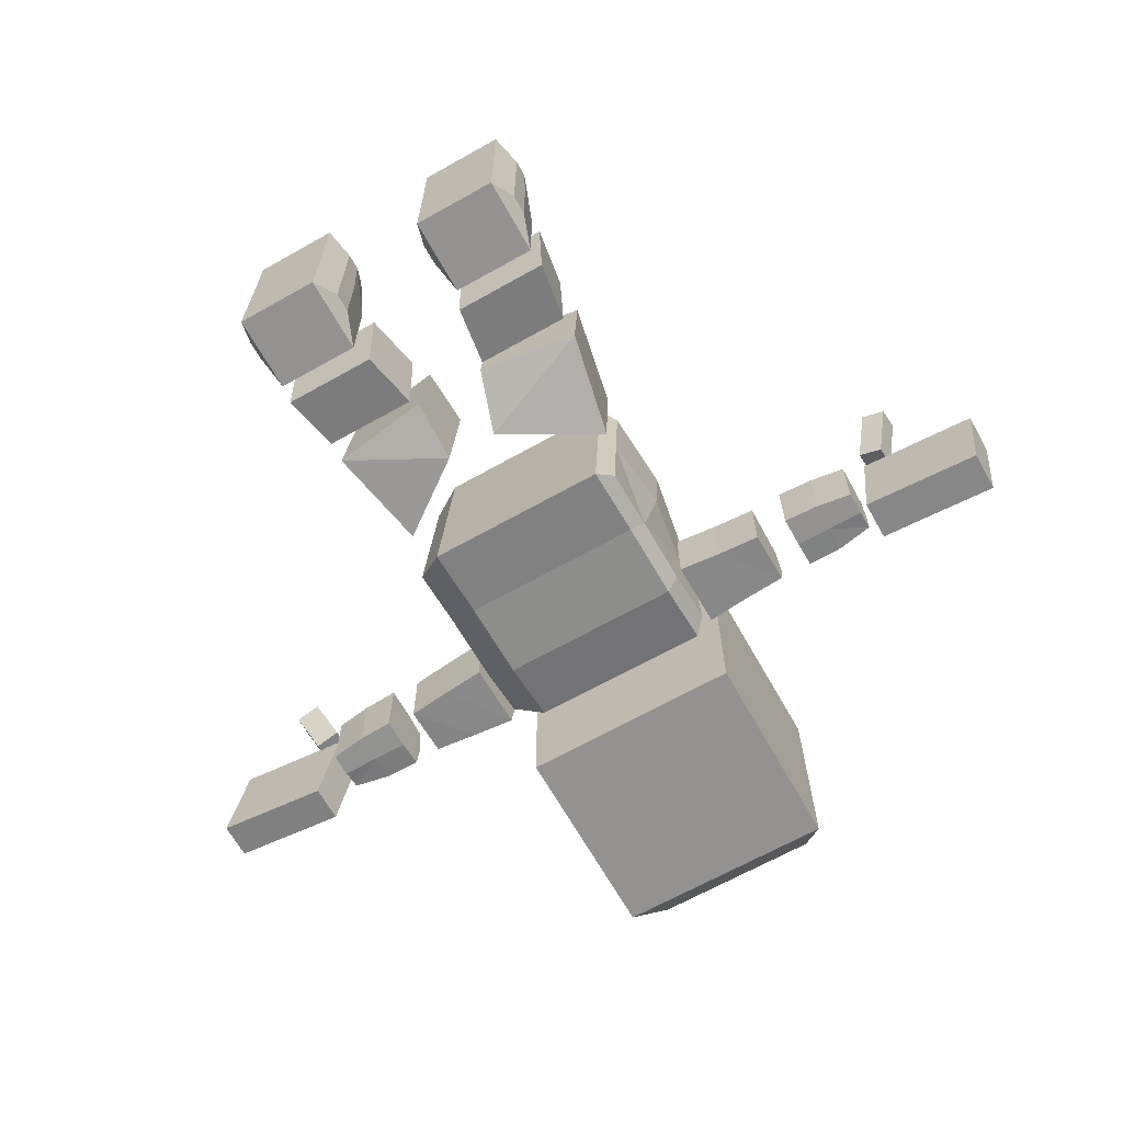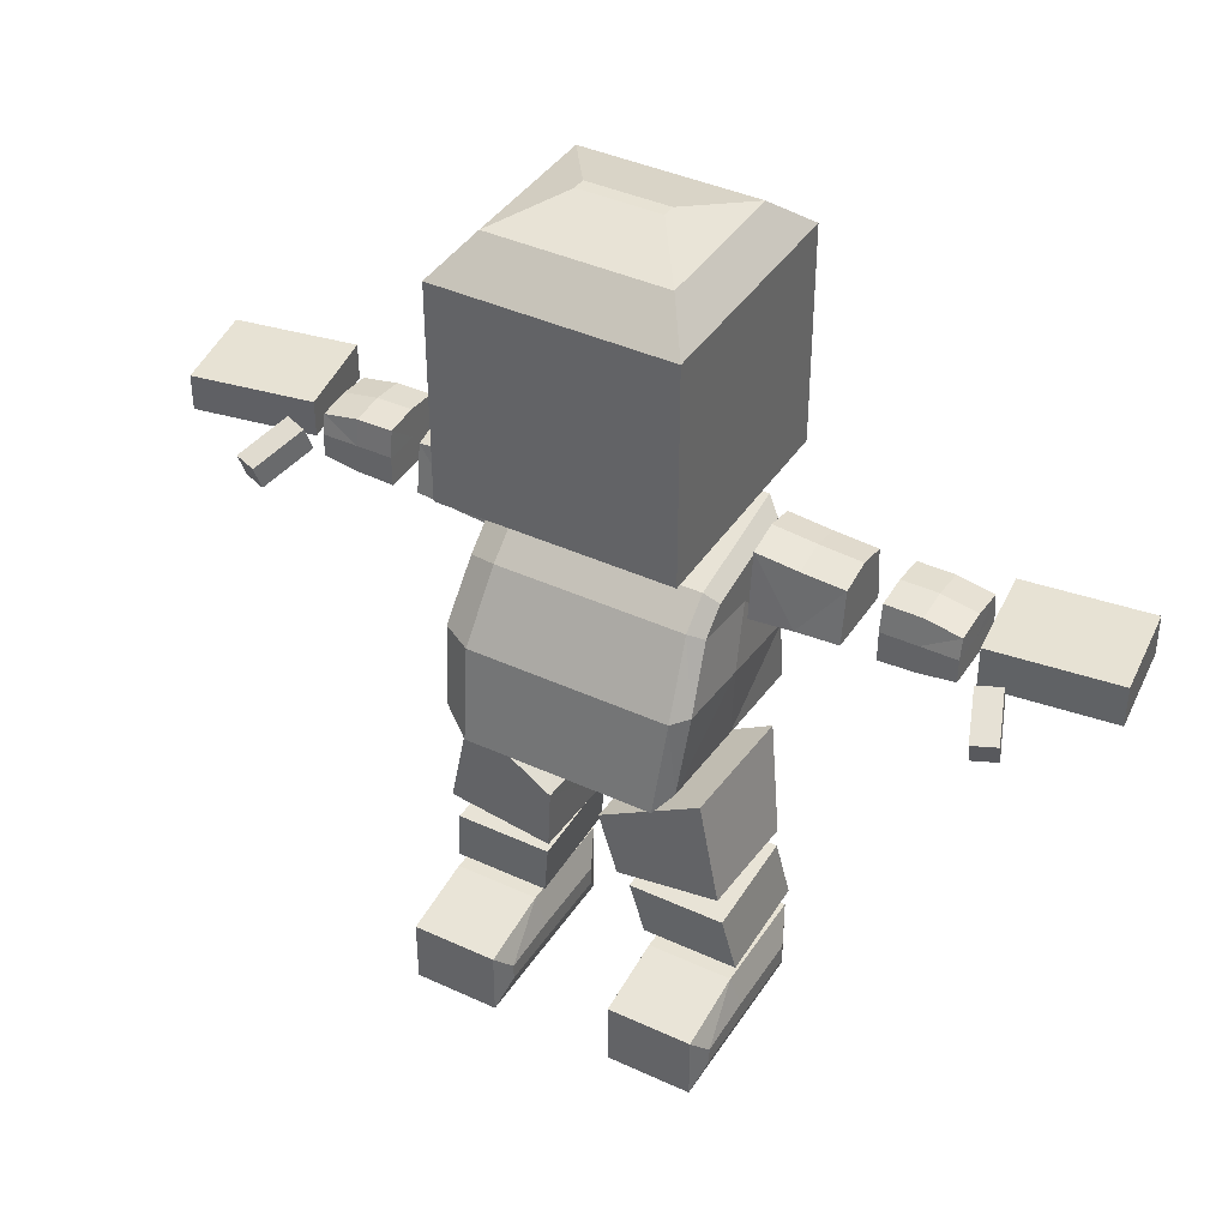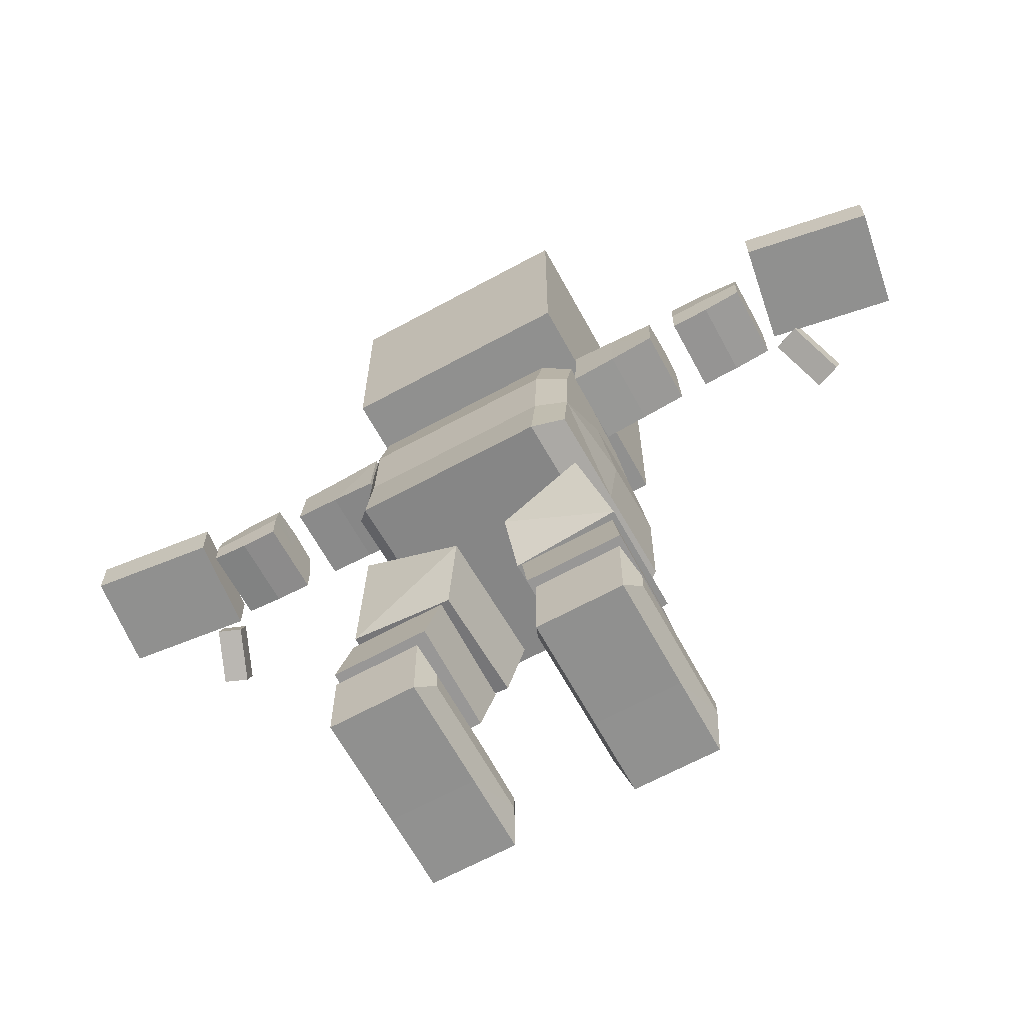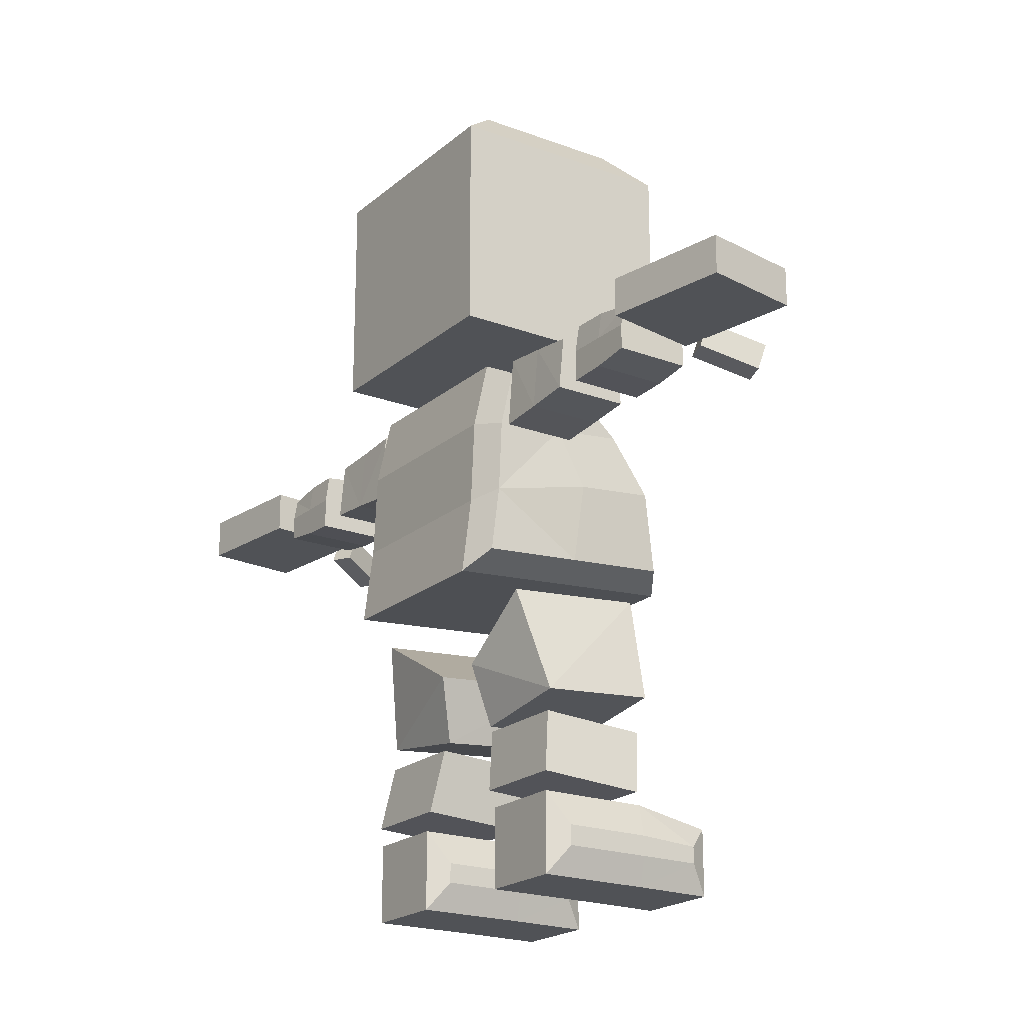
<metadata>
{"format":"obj","ext":"obj","renderer":"f3d","projection":"perspective","resolution":1024,"background":"white","views":[{"elev":-66.4,"azim":29.4,"up":"+Z"},{"elev":39.8,"azim":29.8,"up":"+Y"},{"elev":-65.6,"azim":-151.3,"up":"+Y"},{"elev":-20.6,"azim":-124.1,"up":"+Y"}]}
</metadata>
<code>
o Platformer.003
v -0.9817 0.0736 0.07907
v -0.9225 0.1259 -0.06897
v -0.9915 0.1265 -0.09633
v -1.051 0.07424 0.05171
v -0.9737 0.003066 0.05735
v -0.9145 0.05532 -0.09069
v -1.043 0.0037 0.03
v -0.9835 0.05595 -0.118
v 1.024 0.1091 -0.0585
v 1.021 0.04301 -0.08169
v 0.955 0.03819 -0.05793
v 0.9586 0.1043 -0.03474
v 1.079 0.05722 0.08111
v 1.013 0.05241 0.1049
v 1.009 -0.01368 0.08169
v 1.075 -0.008865 0.05793
v 1.268 0.1888 -0.3809
v 1.268 0.07299 -0.3809
v 0.9213 0.07299 -0.3415
v 0.9213 0.1888 -0.3415
v 1.299 0.1888 -0.1085
v 0.9523 0.1888 -0.069
v 0.9523 0.07299 -0.069
v 1.299 0.07299 -0.1085
v -0.7832 0.1812 -0.1113
v -0.7836 0.1904 -0.2043
v -0.8866 0.1712 -0.2037
v -0.8863 0.1621 -0.1107
v -0.7841 0.1809 -0.2953
v -0.8871 0.1618 -0.2947
v -0.6802 0.1815 -0.112
v -0.6805 0.1907 -0.205
v -0.6811 0.1812 -0.296
v -0.6799 0.104 -0.102
v -0.6805 0.104 -0.205
v -0.6812 0.104 -0.308
v -0.6799 0.01731 -0.102
v -0.6805 0.01731 -0.205
v -0.6812 0.01731 -0.308
v -0.7829 0.02212 -0.1013
v -0.7836 0.02212 -0.2043
v -0.7842 0.02212 -0.3074
v -0.8859 0.03677 -0.1007
v -0.8866 0.03677 -0.2037
v -0.8872 0.03677 -0.3067
v -0.8859 0.104 -0.1007
v -0.8866 0.104 -0.2037
v -0.8872 0.104 -0.3067
v -0.7842 0.104 -0.3074
v -0.7829 0.104 -0.1013
v 0.6871 0.104 -0.3037
v 0.6874 0.1815 -0.2937
v 0.7904 0.1812 -0.2937
v 0.7902 0.104 -0.3037
v 0.6871 0.01731 -0.3037
v 0.7902 0.02212 -0.3037
v 0.8935 0.1621 -0.2937
v 0.8932 0.104 -0.3037
v 0.8932 0.03677 -0.3037
v 0.7901 0.1809 -0.1097
v 0.6871 0.1812 -0.1097
v 0.6871 0.104 -0.09765
v 0.7902 0.104 -0.09765
v 0.8931 0.1618 -0.1097
v 0.8932 0.104 -0.09765
v 0.6871 0.01731 -0.09765
v 0.7902 0.02212 -0.09765
v 0.8932 0.03677 -0.09765
v 0.8932 0.1712 -0.2007
v 0.8932 0.104 -0.2007
v 0.8932 0.03677 -0.2007
v 0.7902 0.02212 -0.2007
v 0.6871 0.01731 -0.2007
v 0.6871 0.104 -0.2007
v 0.6871 0.1907 -0.2007
v 0.7902 0.1904 -0.2007
v -0.3525 0.1949 -0.1157
v -0.4763 0.1837 -0.1157
v -0.4763 0.01515 -0.09628
v -0.3525 0.003981 -0.09628
v -0.6002 0.1704 -0.1157
v -0.6002 0.02844 -0.09628
v -0.4763 0.1902 -0.291
v -0.3525 0.2013 -0.291
v -0.3525 0.003981 -0.3053
v -0.4763 0.01515 -0.3053
v -0.6002 0.1769 -0.291
v -0.6002 0.02844 -0.3053
v -0.4763 0.2053 -0.2018
v -0.3525 0.2164 -0.2018
v -0.6002 0.192 -0.2018
v -0.3525 0.003981 -0.2018
v -0.4763 0.01515 -0.2018
v -0.6002 0.02844 -0.2018
v 0.344 0.202 -0.291
v 0.4679 0.1902 -0.291
v 0.4679 0.01515 -0.3053
v 0.344 0.00335 -0.3053
v 0.5917 0.1825 -0.291
v 0.5917 0.02279 -0.3053
v 0.344 0.00335 -0.09628
v 0.4679 0.01515 -0.09628
v 0.4679 0.1837 -0.1157
v 0.344 0.1955 -0.1157
v 0.5917 0.02279 -0.09628
v 0.5917 0.1761 -0.1157
v 0.344 0.2171 -0.2081
v 0.344 0.00335 -0.2081
v 0.5917 0.1976 -0.2081
v 0.5917 0.02279 -0.2081
v 0.4679 0.01515 -0.2081
v 0.4679 0.2053 -0.2081
v -0.345 -0.1048 0.178
v -0.3294 0.05612 0.07819
v -0.3294 0.03527 -0.1178
v -0.345 -0.1257 -0.04303
v -0.3294 -0.3258 0.2155
v -0.3294 -0.3467 -0.06497
v -0.3294 0.01442 -0.3138
v -0.3294 -0.1854 -0.3224
v -0.3294 -0.3675 -0.3454
v 0.3249 0.0369 -0.1181
v 0.3249 0.05806 0.08073
v 0.3442 -0.1053 0.182
v 0.3442 -0.1264 -0.04227
v 0.3249 0.01574 -0.317
v 0.3249 -0.187 -0.3257
v 0.3249 -0.3295 0.2201
v 0.3249 -0.3507 -0.06453
v 0.3249 -0.3718 -0.3491
v 0.3249 0.1805 -0.2808
v 0.3249 0.1496 -0.1345
v 0.3249 0.1187 0.01183
v -0.3294 0.1463 -0.1339
v -0.3294 0.1768 -0.2781
v -0.3294 0.1159 0.01029
v -0.2464 0.02994 -0.3514
v -0.2464 -0.2043 -0.3615
v -0.01141 0.02994 -0.3514
v -0.01141 -0.2043 -0.3615
v -0.2464 -0.4177 -0.3885
v -0.01141 -0.4177 -0.3885
v -0.2464 -0.3932 -0.05985
v -0.01141 -0.3932 -0.05985
v -0.2464 -0.3688 0.2688
v -0.01141 -0.3688 0.2688
v -0.2599 -0.1098 0.2248
v -0.01141 -0.1098 0.2248
v -0.2464 0.07881 0.1079
v -0.01141 0.07881 0.1079
v -0.2464 0.1488 0.02835
v -0.01141 0.1488 0.02835
v -0.2464 0.2202 -0.3096
v -0.01141 0.2202 -0.3096
v -0.2464 0.1845 -0.1406
v -0.01141 0.1845 -0.1406
v 0.2858 0.02994 -0.3514
v 0.2858 -0.2043 -0.3615
v 0.2858 -0.4177 -0.3885
v 0.2858 -0.3932 -0.05985
v 0.2858 -0.3688 0.2688
v 0.3055 -0.1098 0.2248
v 0.2858 0.07881 0.1079
v 0.2858 0.1488 0.02835
v 0.2858 0.2202 -0.3096
v 0.2858 0.1845 -0.1406
v -0.08861 -0.6255 -0.2527
v -0.08479 -0.5992 0.1311
v -0.09136 -0.7731 0.1331
v -0.09518 -0.7994 -0.1924
v -0.3832 -0.7306 0.1331
v -0.3258 -0.4368 0.1311
v -0.3113 -0.4631 -0.2527
v -0.387 -0.7569 -0.1924
v 0.0617 -0.6255 -0.2527
v 0.1165 -0.7994 -0.1924
v 0.1127 -0.7731 0.1331
v 0.05788 -0.5992 0.1311
v 0.3509 -0.4631 -0.2527
v 0.3471 -0.4368 0.1311
v 0.4045 -0.7306 0.1331
v 0.4083 -0.7569 -0.1924
v -0.1126 -0.819 -0.1986
v -0.1126 -0.837 0.1036
v -0.1413 -1.014 0.07559
v -0.1413 -0.9955 -0.2266
v -0.4126 -1.014 0.07559
v -0.384 -0.837 0.1036
v -0.384 -0.819 -0.1986
v -0.4126 -0.9955 -0.2266
v 0.1339 -0.819 -0.1986
v 0.1626 -0.9955 -0.2266
v 0.1626 -1.014 0.07559
v 0.1339 -0.837 0.1036
v 0.4053 -0.819 -0.1986
v 0.4053 -0.837 0.1036
v 0.4339 -1.014 0.07559
v 0.4339 -0.9955 -0.2266
v -0.4338 -1.193 0.08094
v -0.4338 -1.194 0.2504
v -0.4338 -1.147 0.2504
v -0.4338 -1.137 0.08094
v -0.1357 -1.137 0.08094
v -0.1357 -1.147 0.2504
v -0.1357 -1.194 0.2504
v -0.1357 -1.193 0.08094
v -0.1357 -1.137 -0.1603
v -0.1357 -1.193 -0.1603
v -0.4338 -1.193 -0.1603
v -0.4338 -1.137 -0.1603
v -0.4059 -1.272 0.0878
v -0.4059 -1.274 0.3059
v -0.1637 -1.272 0.0878
v -0.1637 -1.274 0.3059
v -0.4059 -1.088 0.3059
v -0.4059 -1.048 0.0878
v -0.1637 -1.088 0.3059
v -0.1637 -1.048 0.0878
v -0.1637 -1.048 -0.2227
v -0.4059 -1.048 -0.2227
v -0.4059 -1.272 -0.2227
v -0.1637 -1.272 -0.2227
v 0.4552 -1.193 0.08094
v 0.4552 -1.137 0.08094
v 0.4552 -1.147 0.2504
v 0.4552 -1.194 0.2504
v 0.157 -1.194 0.2504
v 0.157 -1.147 0.2504
v 0.157 -1.137 0.08094
v 0.157 -1.193 0.08094
v 0.157 -1.137 -0.1603
v 0.157 -1.193 -0.1603
v 0.4552 -1.193 -0.1603
v 0.4552 -1.137 -0.1603
v 0.4272 -1.272 0.0878
v 0.4272 -1.274 0.3059
v 0.185 -1.274 0.3059
v 0.185 -1.272 0.0878
v 0.4272 -1.048 0.0878
v 0.4272 -1.088 0.3059
v 0.185 -1.048 0.0878
v 0.185 -1.088 0.3059
v 0.185 -1.048 -0.2227
v 0.4272 -1.048 -0.2227
v 0.4272 -1.272 -0.2227
v 0.185 -1.272 -0.2227
v 0.3223 0.3184 -0.4254
v 0.3223 0.9323 -0.4254
v 0.3223 0.9323 0.2276
v 0.3223 0.3184 0.2276
v -0.3307 0.9323 0.2276
v -0.3307 0.3184 0.2276
v -0.3307 0.9323 -0.4254
v -0.3307 0.3184 -0.4254
v -0.2505 1.028 -0.3105
v 0.2421 1.028 -0.3105
v -0.2505 1.028 0.1128
v 0.2421 1.028 0.1128
v 0.1105 1.074 -0.1176
v 0.1105 1.074 -0.08019
v -0.1189 1.074 -0.08019
v -0.1189 1.074 -0.1176
v -1.311 0.1835 -0.3248
v -1.263 0.1835 -0.05474
v -0.9192 0.1835 -0.1158
v -0.9672 0.1835 -0.3858
v -1.311 0.07827 -0.3248
v -1.263 0.07827 -0.05474
v -0.9672 0.07827 -0.3858
v -0.9192 0.07827 -0.1158
f 1 3 4
f 2 5 6
f 7 6 5
f 3 7 4
f 3 6 8
f 1 7 5
f 10 12 9
f 13 15 16
f 9 16 10
f 16 11 10
f 15 12 11
f 9 14 13
f 18 20 17
f 22 24 21
f 21 18 17
f 24 19 18
f 23 20 19
f 21 20 22
f 25 27 28
f 29 27 26
f 26 31 32
f 29 32 33
f 35 31 34
f 35 33 32
f 38 34 37
f 39 35 38
f 41 37 40
f 42 38 41
f 44 40 43
f 44 42 41
f 47 43 46
f 48 44 47
f 28 47 46
f 30 47 27
f 49 45 48
f 36 42 49
f 30 49 48
f 29 36 49
f 50 43 40
f 50 28 46
f 34 40 37
f 31 50 34
f 52 54 51
f 51 56 55
f 57 54 53
f 54 59 56
f 60 62 63
f 64 63 65
f 62 67 63
f 63 68 65
f 64 70 69
f 57 70 58
f 65 71 70
f 70 59 58
f 68 72 71
f 71 56 59
f 67 73 72
f 72 55 56
f 66 74 73
f 73 51 55
f 74 61 75
f 74 52 51
f 75 60 76
f 52 76 53
f 60 69 76
f 69 53 76
f 78 80 77
f 81 79 78
f 84 86 83
f 83 88 87
f 89 77 90
f 84 89 90
f 78 91 81
f 83 91 89
f 92 86 85
f 80 93 92
f 93 88 86
f 79 94 93
f 84 92 85
f 77 92 90
f 81 94 82
f 87 94 91
f 95 97 98
f 99 97 96
f 102 104 101
f 102 106 103
f 104 108 101
f 95 108 107
f 99 110 100
f 106 110 109
f 111 98 97
f 102 108 111
f 110 97 100
f 105 111 110
f 112 104 103
f 95 112 96
f 109 103 106
f 109 96 112
f 114 116 113
f 117 116 118
f 120 115 119
f 118 120 121
f 123 125 122
f 122 127 126
f 125 128 129
f 127 129 130
f 126 132 122
f 122 133 123
f 119 134 135
f 115 136 134
f 137 120 119
f 139 138 137
f 138 121 120
f 140 141 138
f 121 143 118
f 142 143 141
f 143 117 118
f 144 145 143
f 117 147 113
f 145 148 147
f 113 149 114
f 148 149 147
f 149 136 114
f 150 151 149
f 137 154 139
f 137 135 153
f 151 134 136
f 152 155 151
f 155 135 134
f 156 153 155
f 157 140 139
f 157 127 158
f 158 142 140
f 158 130 159
f 142 160 144
f 130 160 159
f 160 146 144
f 160 128 161
f 161 148 146
f 128 162 161
f 148 163 150
f 124 163 162
f 163 152 150
f 163 133 164
f 157 131 126
f 139 165 157
f 164 156 152
f 164 132 166
f 166 154 156
f 166 131 165
f 168 170 167
f 172 174 171
f 167 174 173
f 171 170 169
f 171 168 172
f 168 173 172
f 176 178 175
f 180 182 179
f 175 182 176
f 176 181 177
f 181 178 177
f 179 178 180
f 183 185 186
f 187 189 190
f 186 189 183
f 190 185 187
f 188 185 184
f 183 188 184
f 191 193 194
f 195 197 198
f 195 192 191
f 198 193 192
f 193 196 194
f 191 196 195
f 199 201 202
f 204 206 203
f 203 208 207
f 199 210 209
f 200 211 212
f 214 211 213
f 205 213 206
f 216 201 215
f 218 215 217
f 204 218 217
f 215 200 212
f 214 215 212
f 205 217 214
f 218 207 219
f 216 219 220
f 210 216 220
f 209 211 199
f 213 221 222
f 208 213 222
f 221 210 220
f 222 220 219
f 207 222 219
f 223 225 226
f 228 230 227
f 229 232 230
f 223 234 224
f 235 226 236
f 237 235 236
f 227 238 237
f 239 225 224
f 241 240 239
f 241 228 242
f 240 226 225
f 240 237 236
f 242 227 237
f 241 231 229
f 239 243 241
f 239 234 244
f 235 233 223
f 238 245 235
f 238 232 246
f 245 234 233
f 246 244 245
f 246 231 243
f 248 250 247
f 249 252 250
f 252 253 254
f 247 253 248
f 253 256 248
f 253 257 255
f 249 257 251
f 248 258 249
f 256 260 258
f 258 261 257
f 257 262 255
f 255 259 256
f 262 260 259
f 264 266 263
f 263 268 264
f 269 268 267
f 265 269 266
f 264 270 265
f 263 269 267
f 252 247 250
f 1 2 3
f 2 1 5
f 7 8 6
f 3 8 7
f 3 2 6
f 1 4 7
f 10 11 12
f 13 14 15
f 9 13 16
f 16 15 11
f 15 14 12
f 9 12 14
f 18 19 20
f 22 23 24
f 21 24 18
f 24 23 19
f 23 22 20
f 21 17 20
f 25 26 27
f 29 30 27
f 26 25 31
f 29 26 32
f 35 32 31
f 35 36 33
f 38 35 34
f 39 36 35
f 41 38 37
f 42 39 38
f 44 41 40
f 44 45 42
f 47 44 43
f 48 45 44
f 28 27 47
f 30 48 47
f 49 42 45
f 36 39 42
f 30 29 49
f 29 33 36
f 50 46 43
f 50 25 28
f 34 50 40
f 31 25 50
f 52 53 54
f 51 54 56
f 57 58 54
f 54 58 59
f 60 61 62
f 64 60 63
f 62 66 67
f 63 67 68
f 64 65 70
f 57 69 70
f 65 68 71
f 70 71 59
f 68 67 72
f 71 72 56
f 67 66 73
f 72 73 55
f 66 62 74
f 73 74 51
f 74 62 61
f 74 75 52
f 75 61 60
f 52 75 76
f 60 64 69
f 69 57 53
f 78 79 80
f 81 82 79
f 84 85 86
f 83 86 88
f 89 78 77
f 84 83 89
f 78 89 91
f 83 87 91
f 92 93 86
f 80 79 93
f 93 94 88
f 79 82 94
f 84 90 92
f 77 80 92
f 81 91 94
f 87 88 94
f 95 96 97
f 99 100 97
f 102 103 104
f 102 105 106
f 104 107 108
f 95 98 108
f 99 109 110
f 106 105 110
f 111 108 98
f 102 101 108
f 110 111 97
f 105 102 111
f 112 107 104
f 95 107 112
f 109 112 103
f 109 99 96
f 114 115 116
f 117 113 116
f 120 116 115
f 118 116 120
f 123 124 125
f 122 125 127
f 125 124 128
f 127 125 129
f 126 131 132
f 122 132 133
f 119 115 134
f 115 114 136
f 137 138 120
f 139 140 138
f 138 141 121
f 140 142 141
f 121 141 143
f 142 144 143
f 143 145 117
f 144 146 145
f 117 145 147
f 145 146 148
f 113 147 149
f 148 150 149
f 149 151 136
f 150 152 151
f 137 153 154
f 137 119 135
f 151 155 134
f 152 156 155
f 155 153 135
f 156 154 153
f 157 158 140
f 157 126 127
f 158 159 142
f 158 127 130
f 142 159 160
f 130 129 160
f 160 161 146
f 160 129 128
f 161 162 148
f 128 124 162
f 148 162 163
f 124 123 163
f 163 164 152
f 163 123 133
f 157 165 131
f 139 154 165
f 164 166 156
f 164 133 132
f 166 165 154
f 166 132 131
f 168 169 170
f 172 173 174
f 167 170 174
f 171 174 170
f 171 169 168
f 168 167 173
f 176 177 178
f 180 181 182
f 175 179 182
f 176 182 181
f 181 180 178
f 179 175 178
f 183 184 185
f 187 188 189
f 186 190 189
f 190 186 185
f 188 187 185
f 183 189 188
f 191 192 193
f 195 196 197
f 195 198 192
f 198 197 193
f 193 197 196
f 191 194 196
f 199 200 201
f 204 205 206
f 203 206 208
f 199 202 210
f 200 199 211
f 214 212 211
f 205 214 213
f 216 202 201
f 218 216 215
f 204 203 218
f 215 201 200
f 214 217 215
f 205 204 217
f 218 203 207
f 216 218 219
f 210 202 216
f 209 221 211
f 213 211 221
f 208 206 213
f 221 209 210
f 222 221 220
f 207 208 222
f 223 224 225
f 228 229 230
f 229 231 232
f 223 233 234
f 235 223 226
f 237 238 235
f 227 230 238
f 239 240 225
f 241 242 240
f 241 229 228
f 240 236 226
f 240 242 237
f 242 228 227
f 241 243 231
f 239 244 243
f 239 224 234
f 235 245 233
f 238 246 245
f 238 230 232
f 245 244 234
f 246 243 244
f 246 232 231
f 248 249 250
f 249 251 252
f 252 251 253
f 247 254 253
f 253 255 256
f 253 251 257
f 249 258 257
f 248 256 258
f 256 259 260
f 258 260 261
f 257 261 262
f 255 262 259
f 262 261 260
f 264 265 266
f 263 267 268
f 269 270 268
f 265 270 269
f 264 268 270
f 263 266 269
f 252 254 247

</code>
